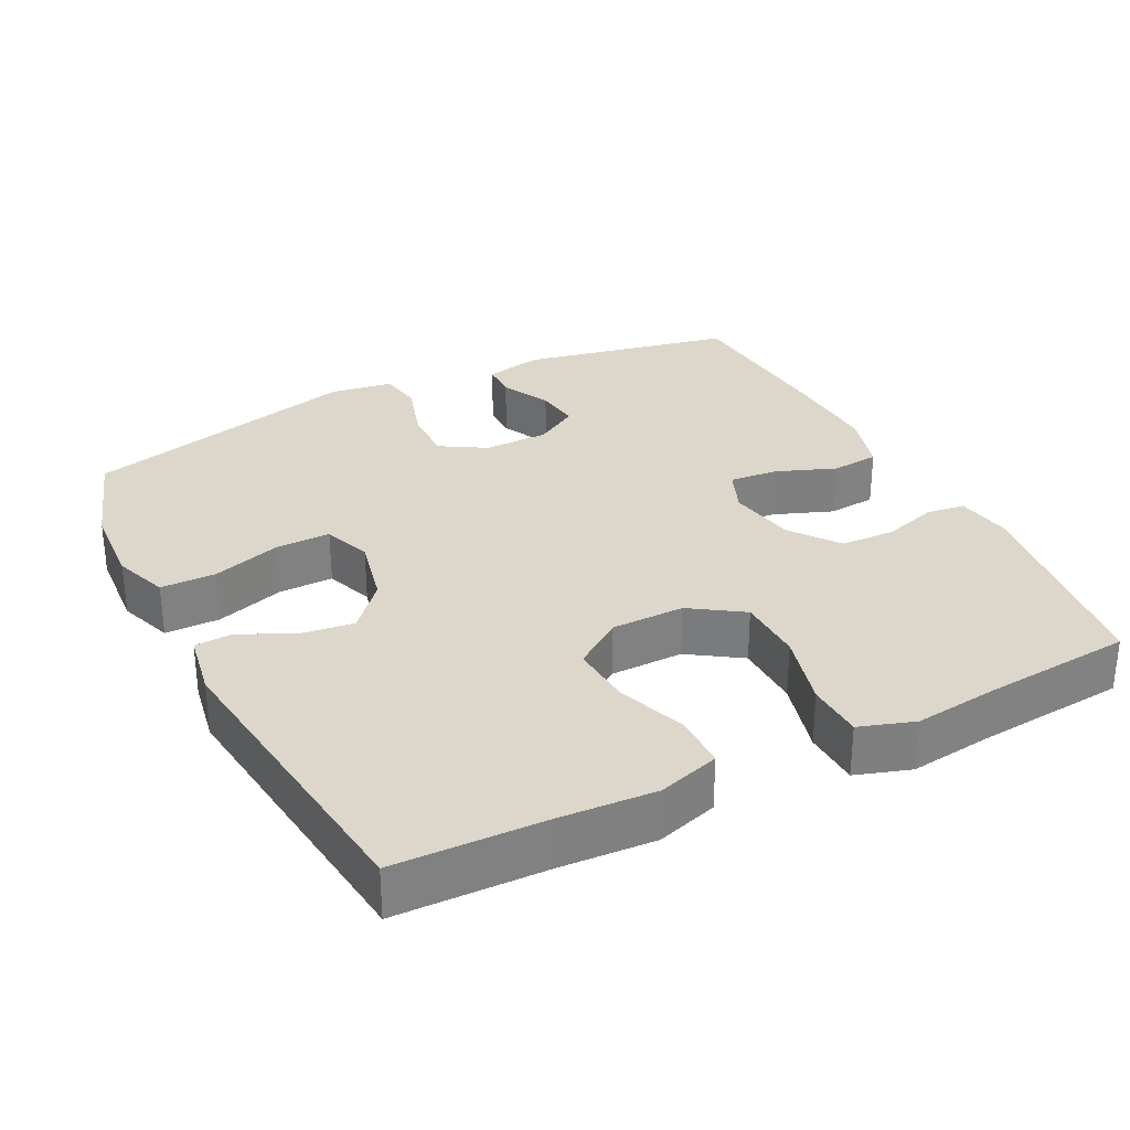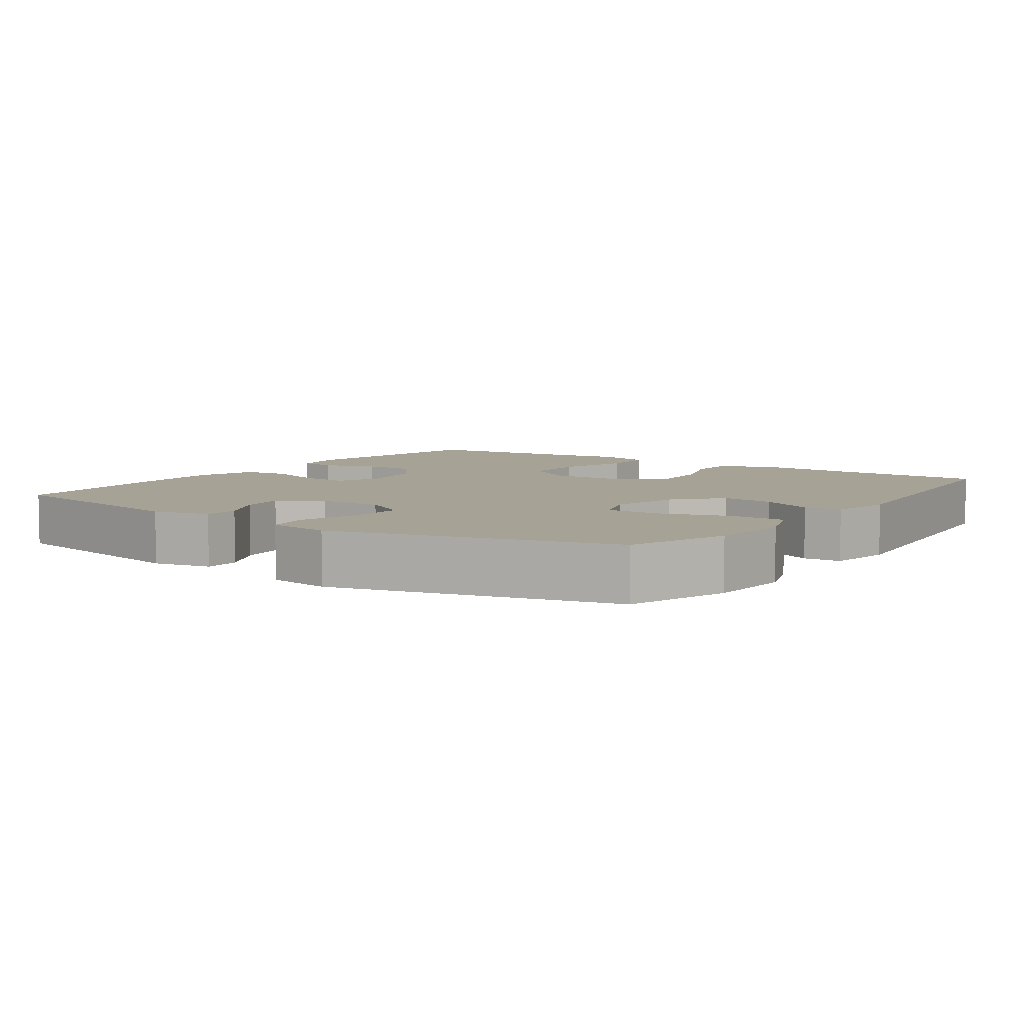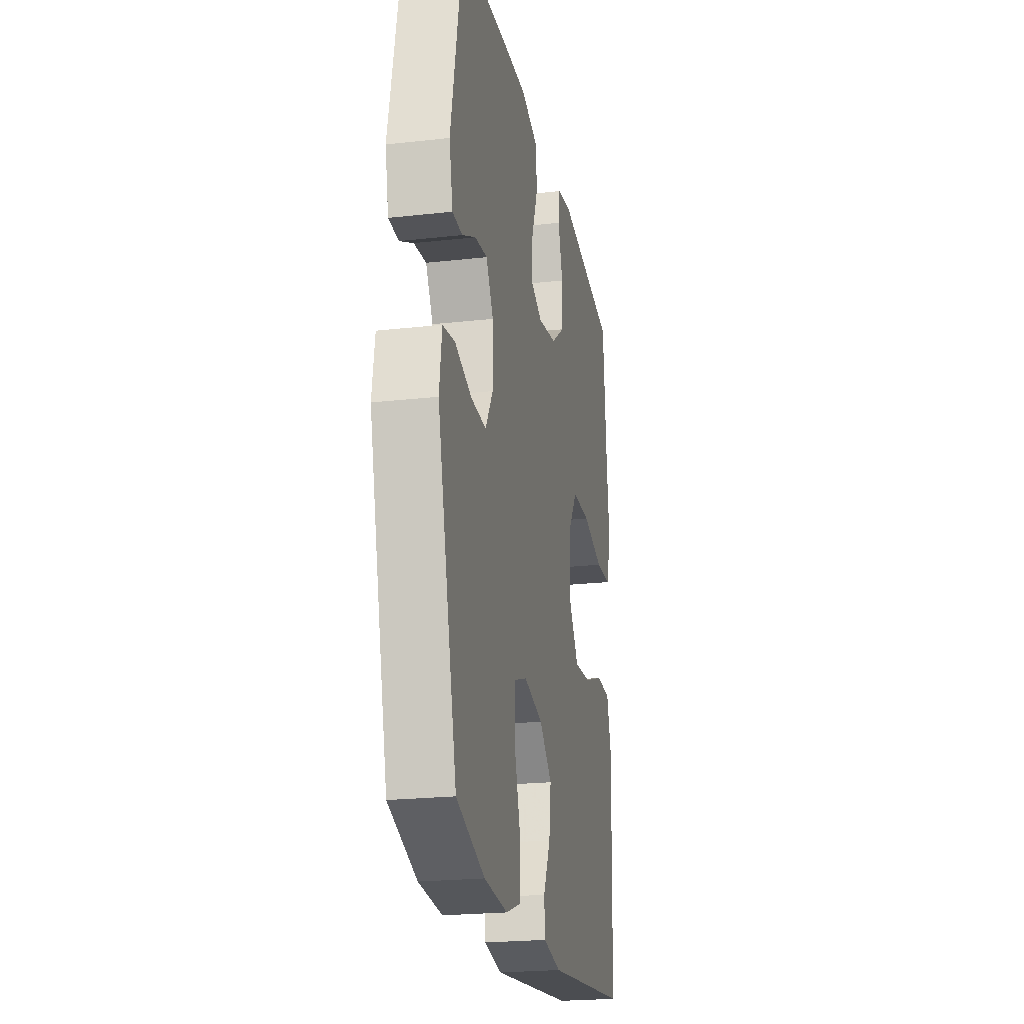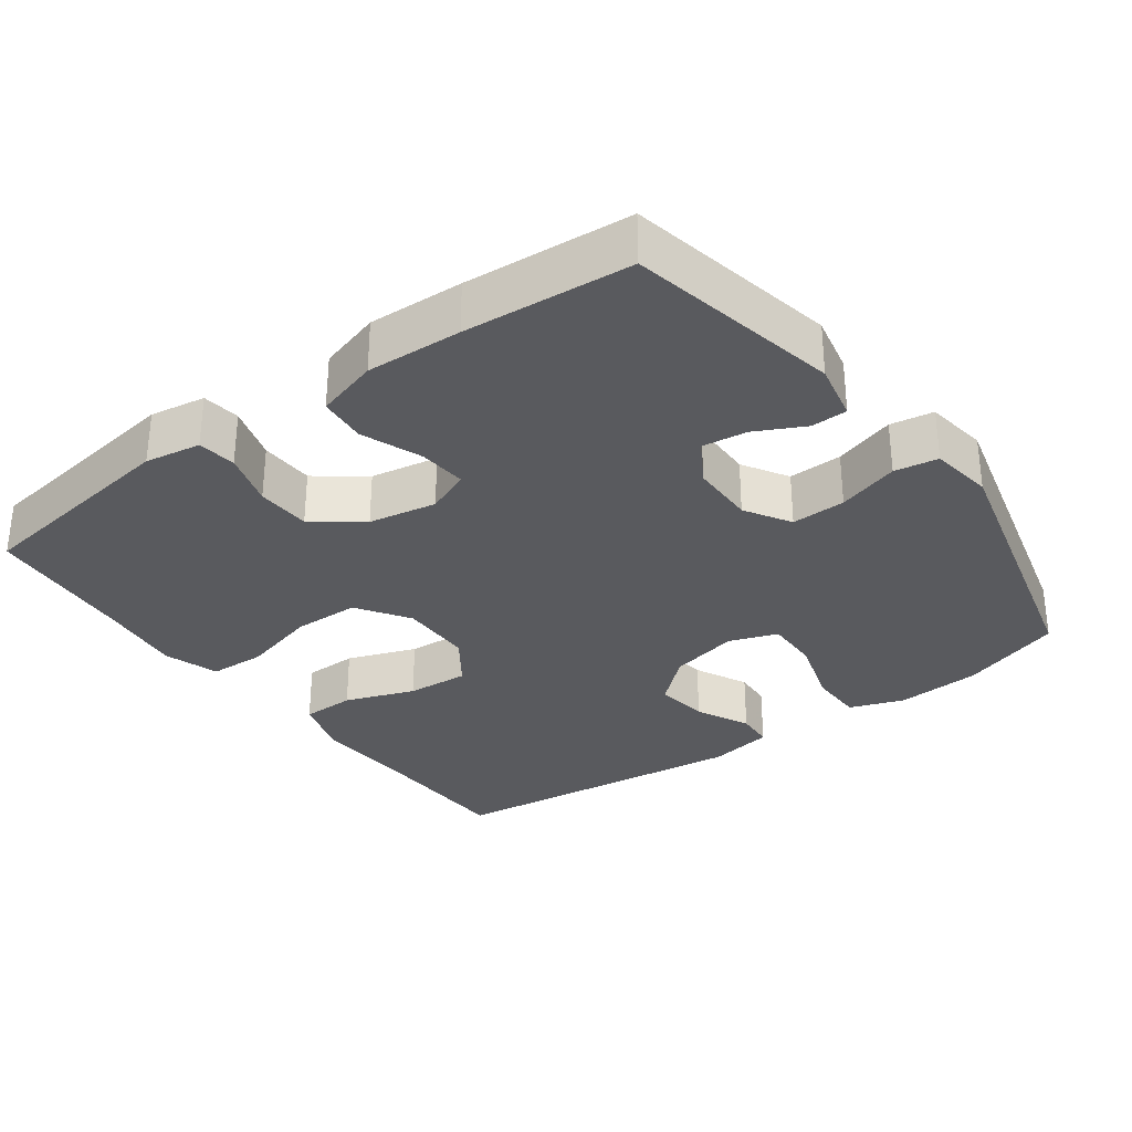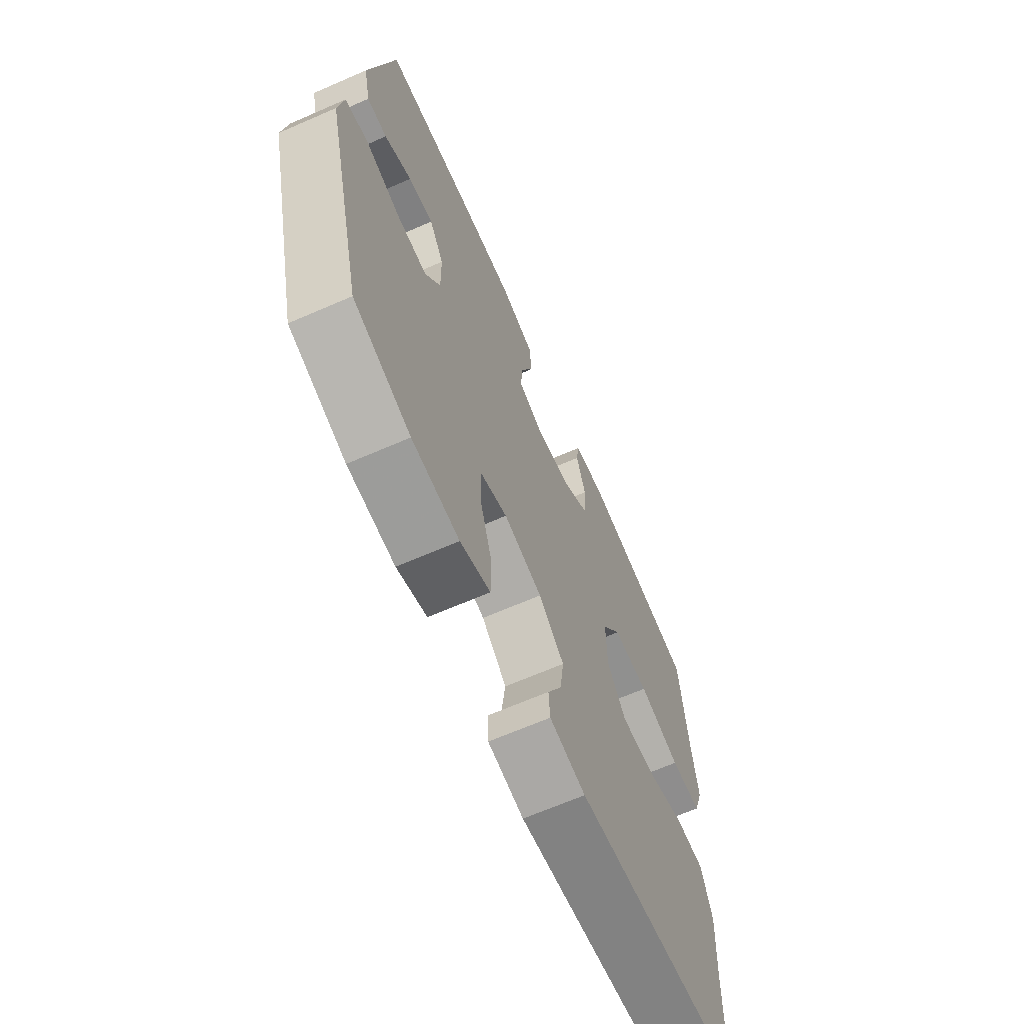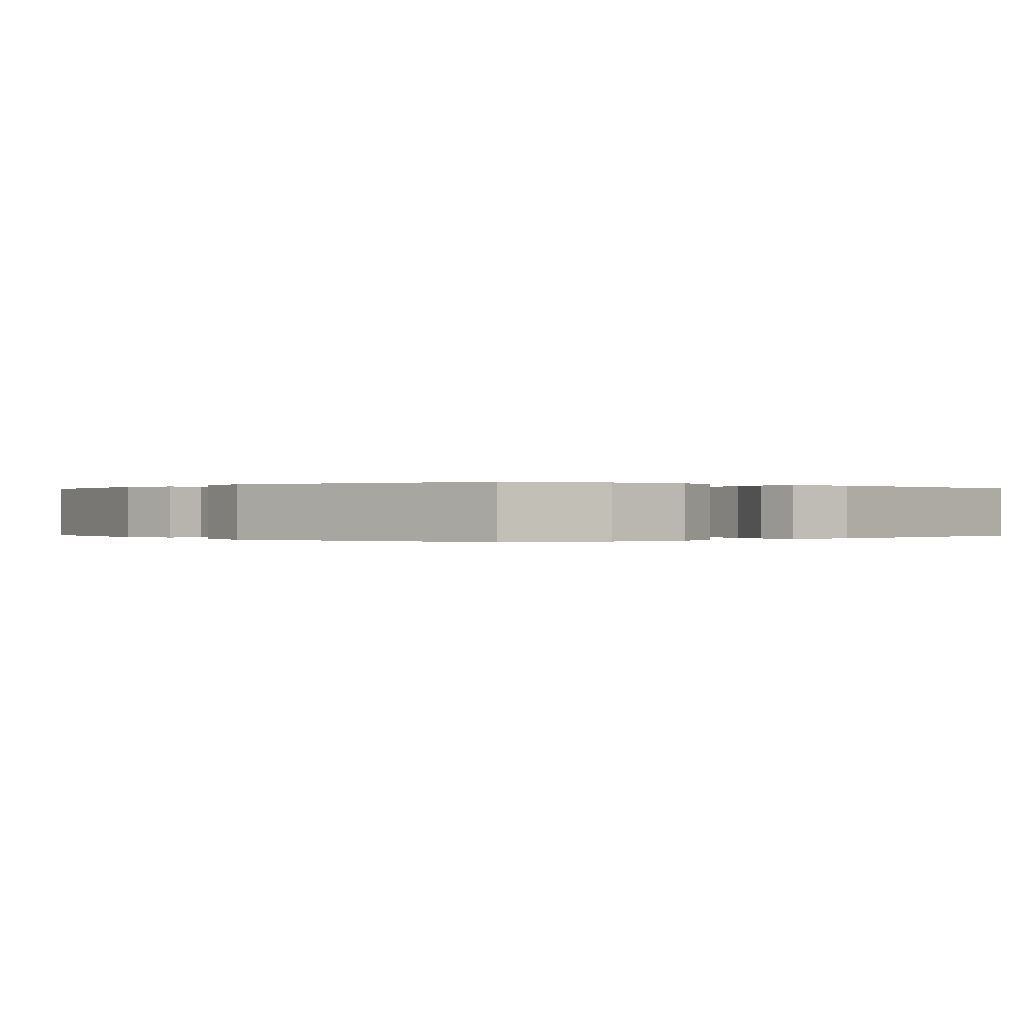
<metadata>
{"format":"obj","ext":"obj","renderer":"f3d","projection":"perspective","resolution":1024,"background":"white","views":[{"elev":30.7,"azim":-116.9,"up":"+Y"},{"elev":6.3,"azim":124.9,"up":"+Y"},{"elev":-22.5,"azim":101.0,"up":"+Z"},{"elev":-31.4,"azim":36.2,"up":"+Y"},{"elev":-66.6,"azim":113.6,"up":"+Z"},{"elev":-0.0,"azim":138.0,"up":"+Y"}]}
</metadata>
<code>
v 0.5 0.07 0.5
v 0.56 0.07 0.207
v 0.543 0.07 0.127
v 0.493 0.07 0.126
v 0.425 0.07 0.16
v 0.363 0.07 0.168
v 0.327 0.07 0.108
v 0.326 0.07 0.018
v 0.364 0.07 -0.045
v 0.439 0.07 -0.043
v 0.524 0.07 -0.017
v 0.584 0.07 -0.027
v 0.597 0.07 -0.114
v 0.5 0.07 -0.5
v 0.359 0.07 -0.547
v 0.242 0.07 -0.555
v 0.167 0.07 -0.528
v 0.166 0.07 -0.452
v 0.196 0.07 -0.356
v 0.197 0.07 -0.28
v 0.13 0.07 -0.256
v 0.034 0.07 -0.278
v -0.029 0.07 -0.334
v -0.019 0.07 -0.408
v 0.017 0.07 -0.482
v 0.014 0.07 -0.534
v -0.076 0.07 -0.55
v -0.5 0.07 -0.5
v -0.506 0.07 -0.292
v -0.514 0.07 -0.161
v -0.488 0.07 -0.076
v -0.414 0.07 -0.075
v -0.318 0.07 -0.11
v -0.232 0.07 -0.116
v -0.185 0.07 -0.049
v -0.184 0.07 0.052
v -0.232 0.07 0.124
v -0.324 0.07 0.126
v -0.429 0.07 0.098
v -0.507 0.07 0.101
v -0.532 0.07 0.177
v -0.518 0.07 0.293
v -0.5 0.07 0.5
v -0.203 0.07 0.542
v -0.126 0.07 0.529
v -0.119 0.07 0.476
v -0.142 0.07 0.4
v -0.139 0.07 0.325
v -0.072 0.07 0.275
v 0.022 0.07 0.258
v 0.083 0.07 0.283
v 0.077 0.07 0.35
v 0.045 0.07 0.433
v 0.051 0.07 0.499
v 0.137 0.07 0.524
v 0.269 0.07 0.518
v 0.5 0 0.5
v 0.56 0 0.207
v 0.543 0 0.127
v 0.493 0 0.126
v 0.425 0 0.16
v 0.363 0 0.168
v 0.327 0 0.108
v 0.326 0 0.018
v 0.364 0 -0.045
v 0.439 0 -0.043
v 0.524 0 -0.017
v 0.584 0 -0.027
v 0.597 0 -0.114
v 0.5 0 -0.5
v 0.359 0 -0.547
v 0.242 0 -0.555
v 0.167 0 -0.528
v 0.166 0 -0.452
v 0.196 0 -0.356
v 0.197 0 -0.28
v 0.13 0 -0.256
v 0.034 0 -0.278
v -0.029 0 -0.334
v -0.019 0 -0.408
v 0.017 0 -0.482
v 0.014 0 -0.534
v -0.076 0 -0.55
v -0.5 0 -0.5
v -0.506 0 -0.292
v -0.514 0 -0.161
v -0.488 0 -0.076
v -0.414 0 -0.075
v -0.318 0 -0.11
v -0.232 0 -0.116
v -0.185 0 -0.049
v -0.184 0 0.052
v -0.232 0 0.124
v -0.324 0 0.126
v -0.429 0 0.098
v -0.507 0 0.101
v -0.532 0 0.177
v -0.518 0 0.293
v -0.5 0 0.5
v -0.203 0 0.542
v -0.126 0 0.529
v -0.119 0 0.476
v -0.142 0 0.4
v -0.139 0 0.325
v -0.072 0 0.275
v 0.022 0 0.258
v 0.083 0 0.283
v 0.077 0 0.35
v 0.045 0 0.433
v 0.051 0 0.499
v 0.137 0 0.524
v 0.269 0 0.518
f 3 4 5
f 2 3 5
f 1 2 5
f 56 1 5
f 55 56 5
f 54 55 5
f 53 54 5
f 52 53 5
f 51 52 5 6
f 50 51 6 7
f 49 50 7 8
f 45 46 47
f 44 45 47
f 43 44 47
f 42 43 47
f 42 47 48
f 41 42 48
f 40 41 48
f 39 40 48
f 38 39 48
f 37 38 48 49
f 31 32 33
f 30 31 33
f 29 30 33
f 29 33 34
f 28 29 34
f 27 28 34
f 26 27 34
f 25 26 34
f 24 25 34
f 23 24 34 35
f 17 18 19
f 16 17 19
f 15 16 19
f 14 15 19
f 13 14 19
f 12 13 19
f 11 12 19
f 10 11 19
f 9 10 19 20
f 9 20 21
f 8 9 21
f 49 8 21
f 37 49 21
f 36 37 21
f 35 36 21 22
f 22 23 35
f 61 60 59
f 61 59 58
f 61 58 57
f 61 57 112
f 61 112 111
f 61 111 110
f 61 110 109
f 61 109 108
f 62 61 108 107
f 63 62 107 106
f 64 63 106 105
f 103 102 101
f 103 101 100
f 103 100 99
f 103 99 98
f 104 103 98
f 104 98 97
f 104 97 96
f 104 96 95
f 104 95 94
f 105 104 94 93
f 89 88 87
f 89 87 86
f 89 86 85
f 90 89 85
f 90 85 84
f 90 84 83
f 90 83 82
f 90 82 81
f 90 81 80
f 91 90 80 79
f 75 74 73
f 75 73 72
f 75 72 71
f 75 71 70
f 75 70 69
f 75 69 68
f 75 68 67
f 75 67 66
f 76 75 66 65
f 77 76 65
f 77 65 64
f 77 64 105
f 77 105 93
f 77 93 92
f 78 77 92 91
f 91 79 78
f 1 57 58 2
f 2 58 59 3
f 3 59 60 4
f 4 60 61 5
f 5 61 62 6
f 6 62 63 7
f 7 63 64 8
f 8 64 65 9
f 9 65 66 10
f 10 66 67 11
f 11 67 68 12
f 12 68 69 13
f 13 69 70 14
f 14 70 71 15
f 15 71 72 16
f 16 72 73 17
f 17 73 74 18
f 18 74 75 19
f 19 75 76 20
f 20 76 77 21
f 21 77 78 22
f 22 78 79 23
f 23 79 80 24
f 24 80 81 25
f 25 81 82 26
f 26 82 83 27
f 27 83 84 28
f 28 84 85 29
f 29 85 86 30
f 30 86 87 31
f 31 87 88 32
f 32 88 89 33
f 33 89 90 34
f 34 90 91 35
f 35 91 92 36
f 36 92 93 37
f 37 93 94 38
f 38 94 95 39
f 39 95 96 40
f 40 96 97 41
f 41 97 98 42
f 42 98 99 43
f 43 99 100 44
f 44 100 101 45
f 45 101 102 46
f 46 102 103 47
f 47 103 104 48
f 48 104 105 49
f 49 105 106 50
f 50 106 107 51
f 51 107 108 52
f 52 108 109 53
f 53 109 110 54
f 54 110 111 55
f 55 111 112 56
f 56 112 57 1

</code>
